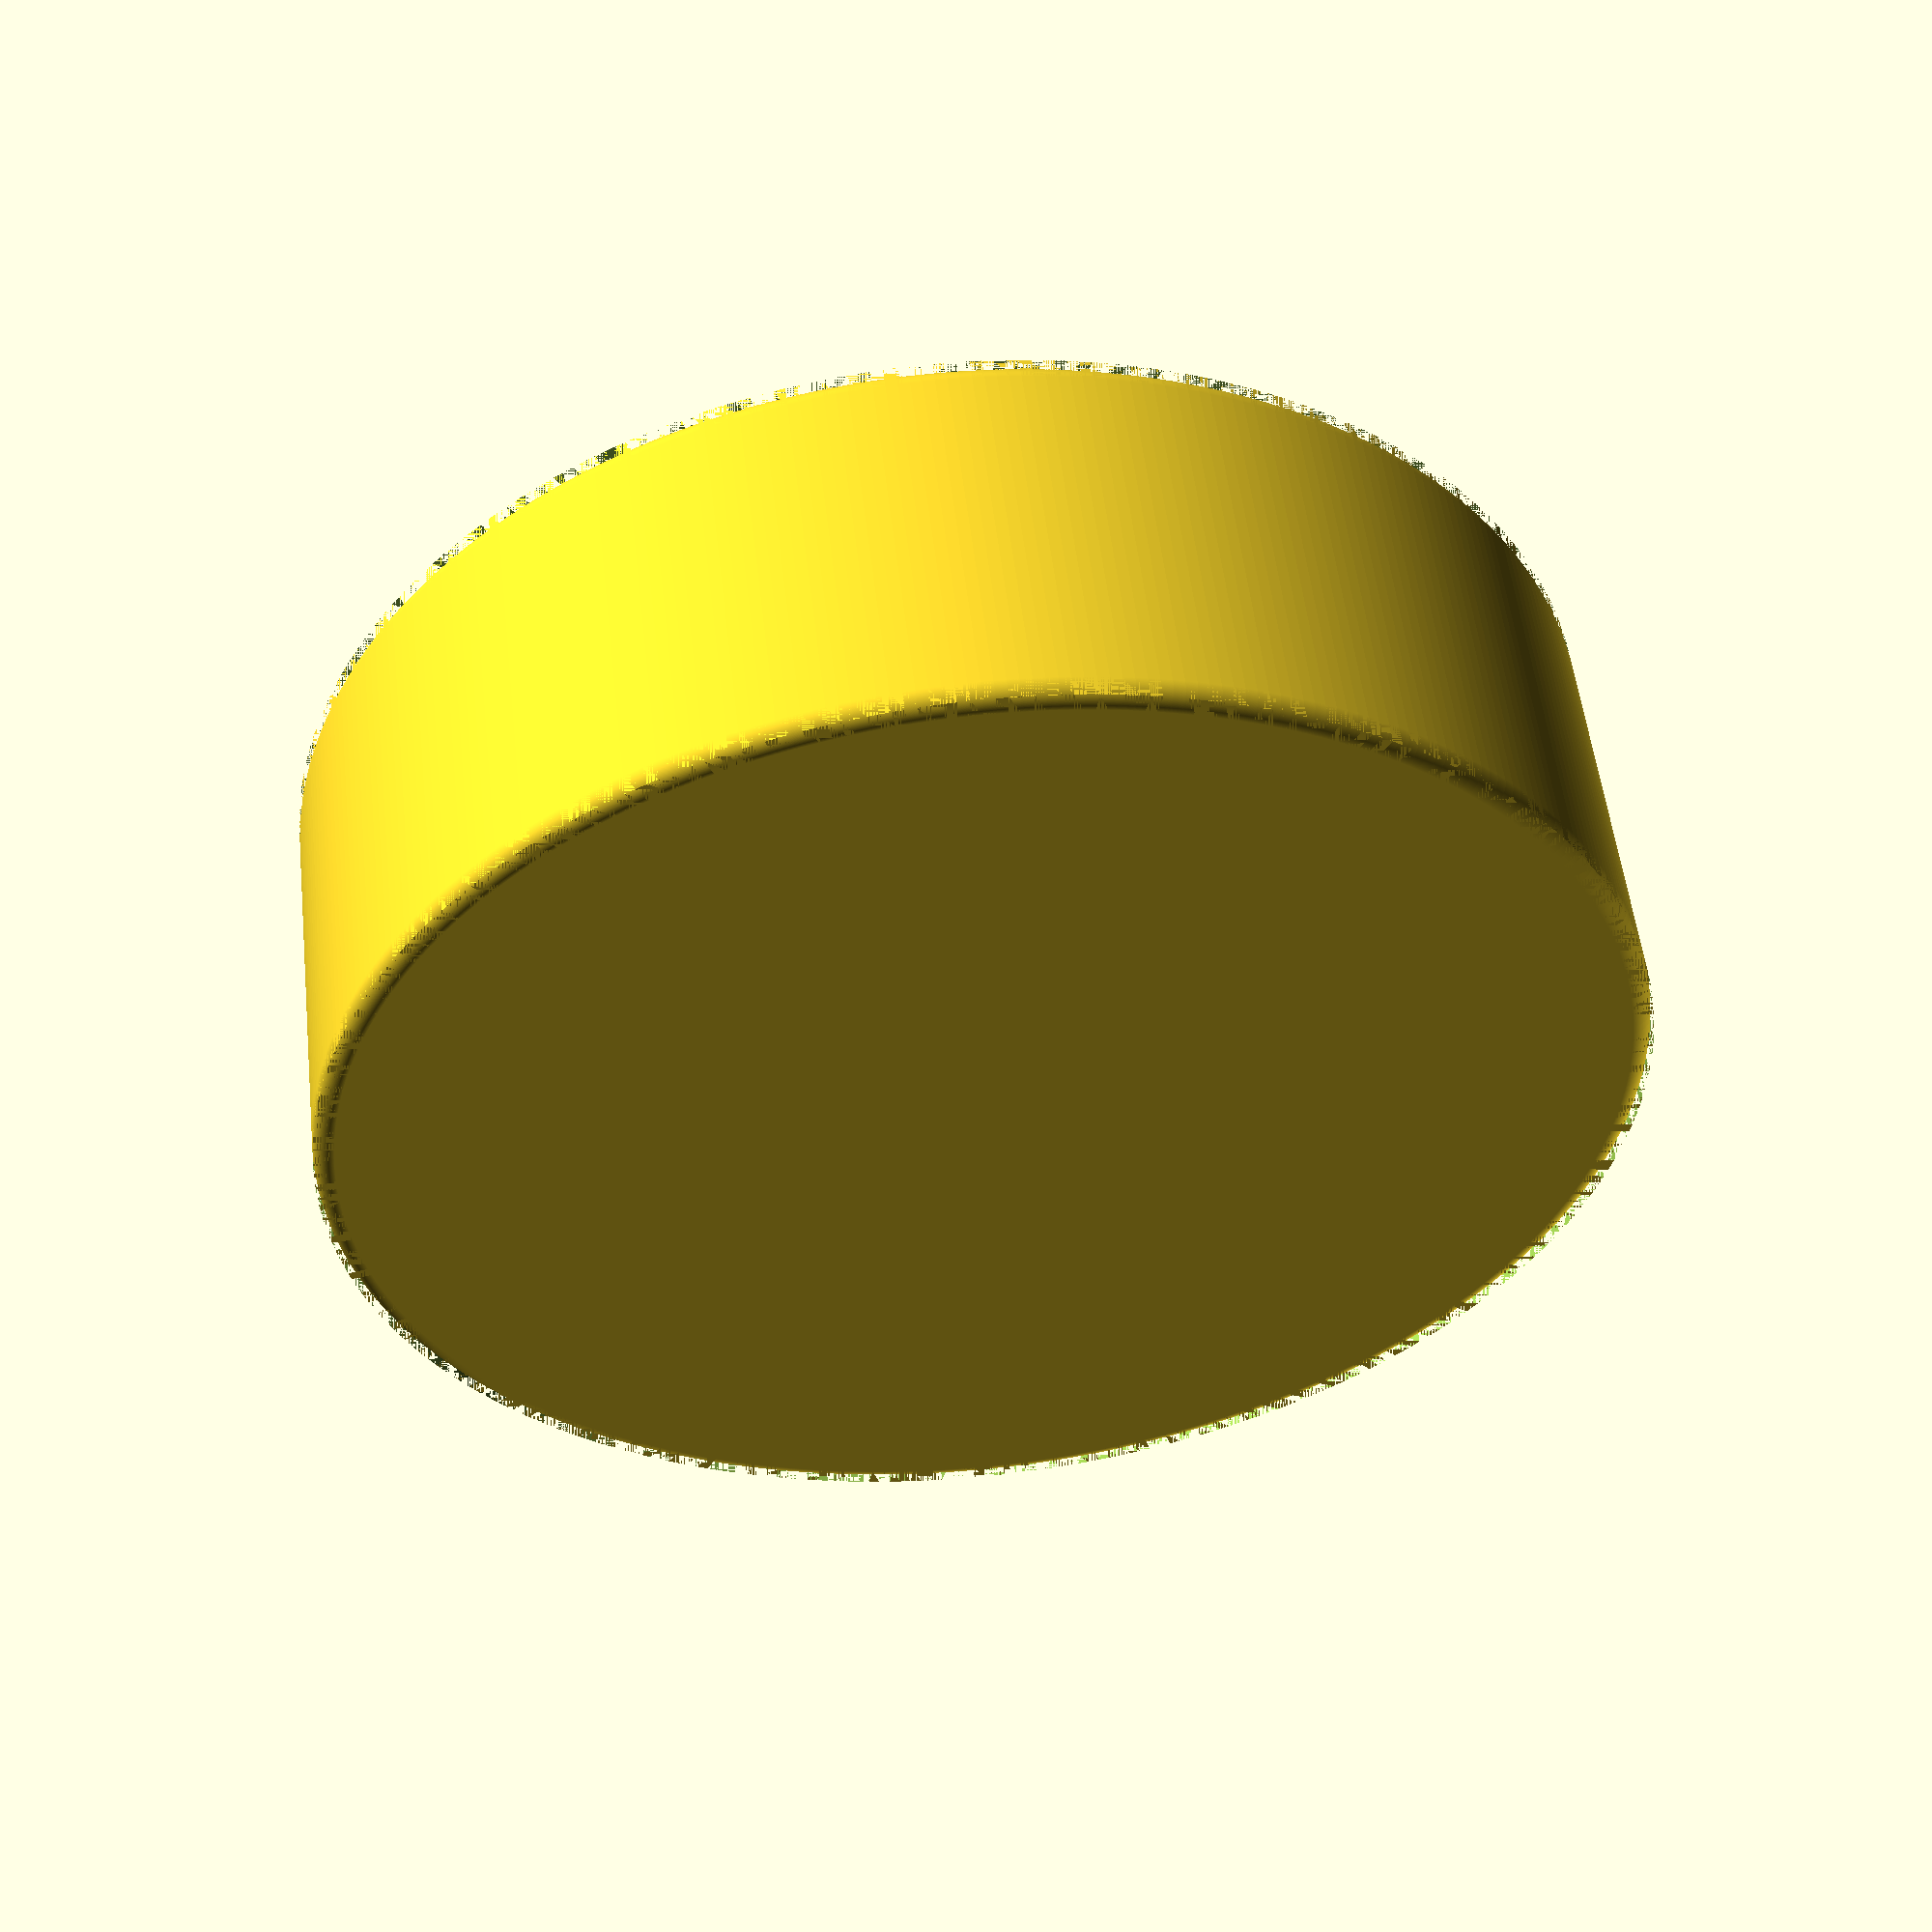
<openscad>
// generic lens cap

$fn=360;

cap_id = 117; // diameter of lens
cap_height = 35; // height of inner surface
cap_thick = 4; // wall thickness of the cap
felt_thick = 0.8; // thickness of self-adhesive felt used to line inner surface of cap
felt_width = 20; // width of felt used to line inner surface of cap
round_corner = 2; // round corners to this radius

difference(){

    cylinder(d=cap_id+cap_thick*2+felt_thick*2, h=cap_height+cap_thick, center=false); //outer cylinder
    translate([0,0,cap_thick]) cylinder(d=cap_id,h=cap_height,center=false); //inner cylinder
    translate([0,0,cap_thick+(cap_height-felt_width)/2]) cylinder(d=cap_id+felt_thick*2,h=felt_width,center=false); //channel for felt
   

     // round corners of the cap
    // outer edge of wall
    difference(){
        rotate_extrude(convexity=2) translate([(cap_id+cap_thick*2+felt_thick*2)/2-round_corner,cap_height+cap_thick-round_corner,0]) square(round_corner, round_corner);
        rotate_extrude(convexity=2) translate([(cap_id+cap_thick*2+felt_thick*2)/2-round_corner,cap_height+cap_thick-round_corner,0]) circle(r=round_corner);
}
    // inner edge of wall
    difference(){
        rotate_extrude(convexity=2) translate([cap_id/2,cap_height+cap_thick-round_corner,0]) square(round_corner, round_corner);
        rotate_extrude(convexity=2) translate([cap_id/2+round_corner,cap_height+cap_thick-round_corner,0]) circle(r=round_corner);
    }
    // outer edge of cap
    difference(){
        rotate_extrude(convexity=2) translate([(cap_id+cap_thick*2+felt_thick*2)/2-round_corner,0,0]) square(round_corner, round_corner);
        rotate_extrude(convexity=2) translate([(cap_id+cap_thick*2+felt_thick*2)/2-round_corner,round_corner,0]) circle(r=round_corner);
    }
    // top edge of felt channel
    difference(){
        rotate_extrude(convexity=2) translate([cap_id/2,cap_thick+(cap_height-felt_width)/2-round_corner,0]) square(round_corner, round_corner);
        rotate_extrude(convexity=2) translate([cap_id/2+round_corner,cap_thick+(cap_height-felt_width)/2-round_corner,0]) circle(r=round_corner);
    }
    // bottom edge of felt channel
    difference(){
        rotate_extrude(convexity=2) translate([cap_id/2,cap_thick+felt_width+(cap_height-felt_width)/2,0]) square(round_corner, round_corner);
        rotate_extrude(convexity=2) translate([cap_id/2+round_corner,cap_thick+felt_width+(cap_height-felt_width)/2+round_corner,0]) circle(r=round_corner);
    }
}




</openscad>
<views>
elev=126.8 azim=34.7 roll=6.5 proj=p view=wireframe
</views>
